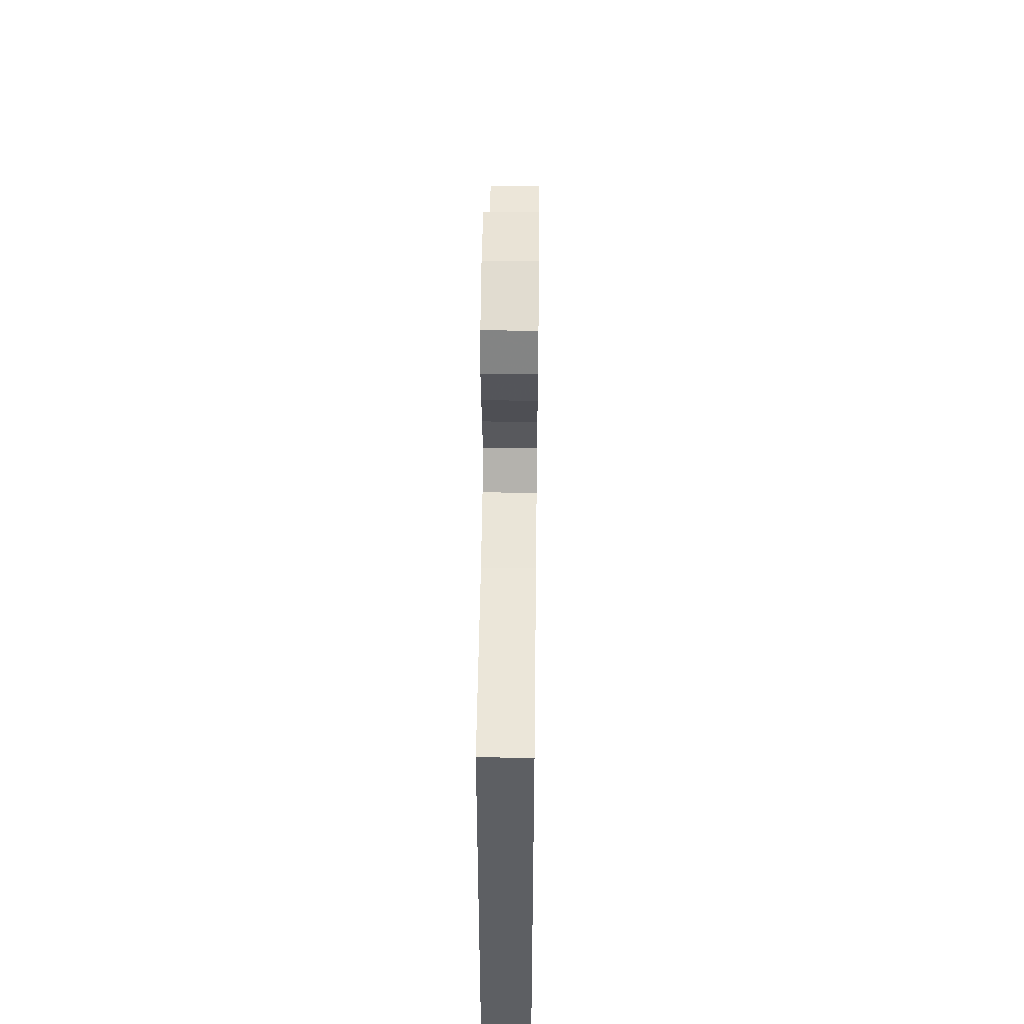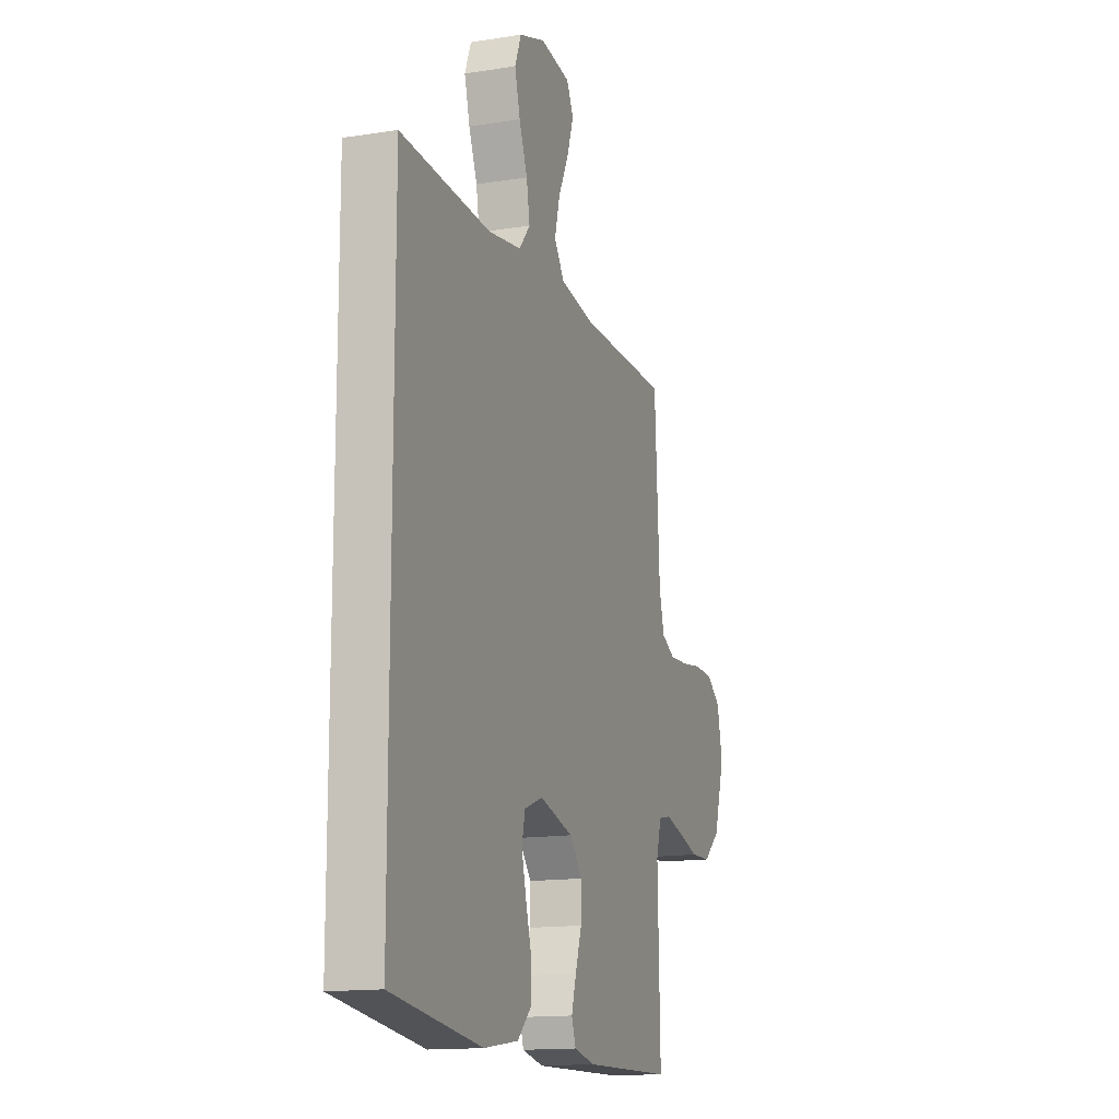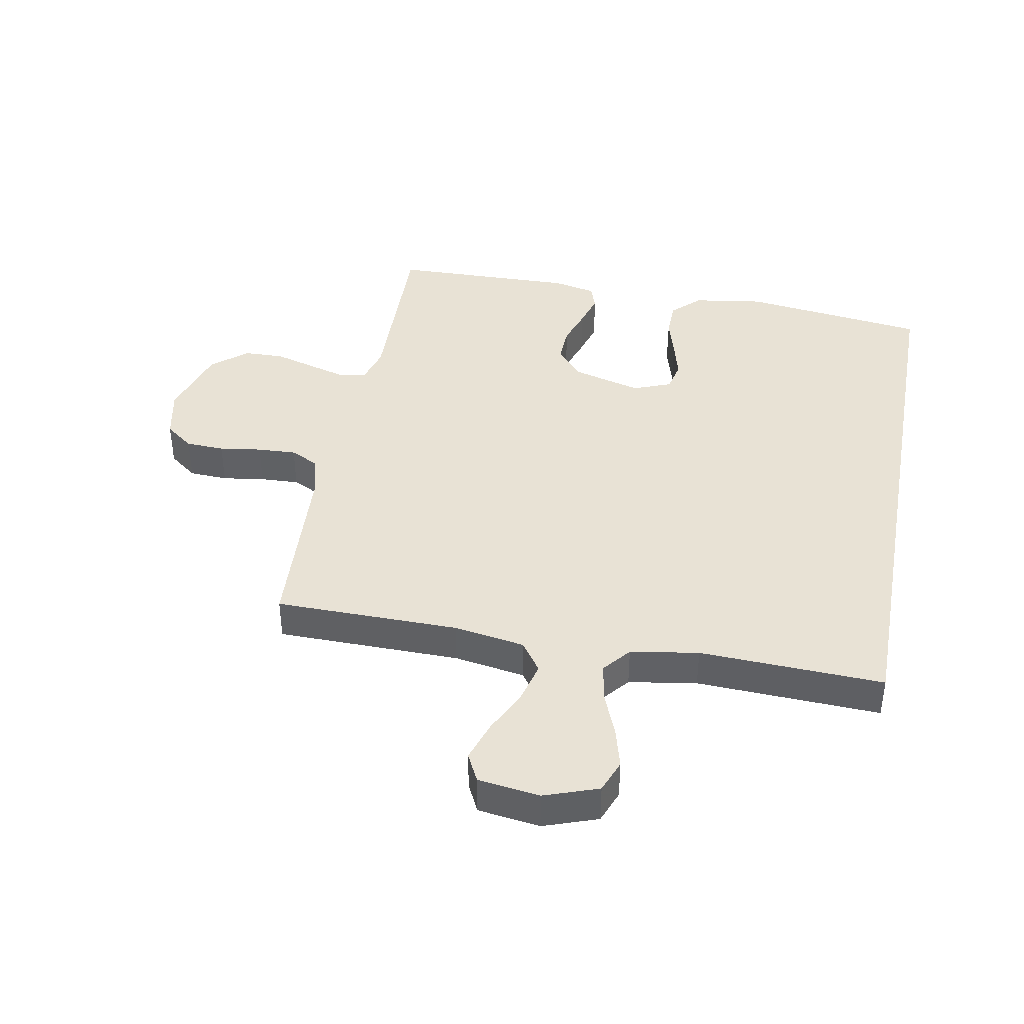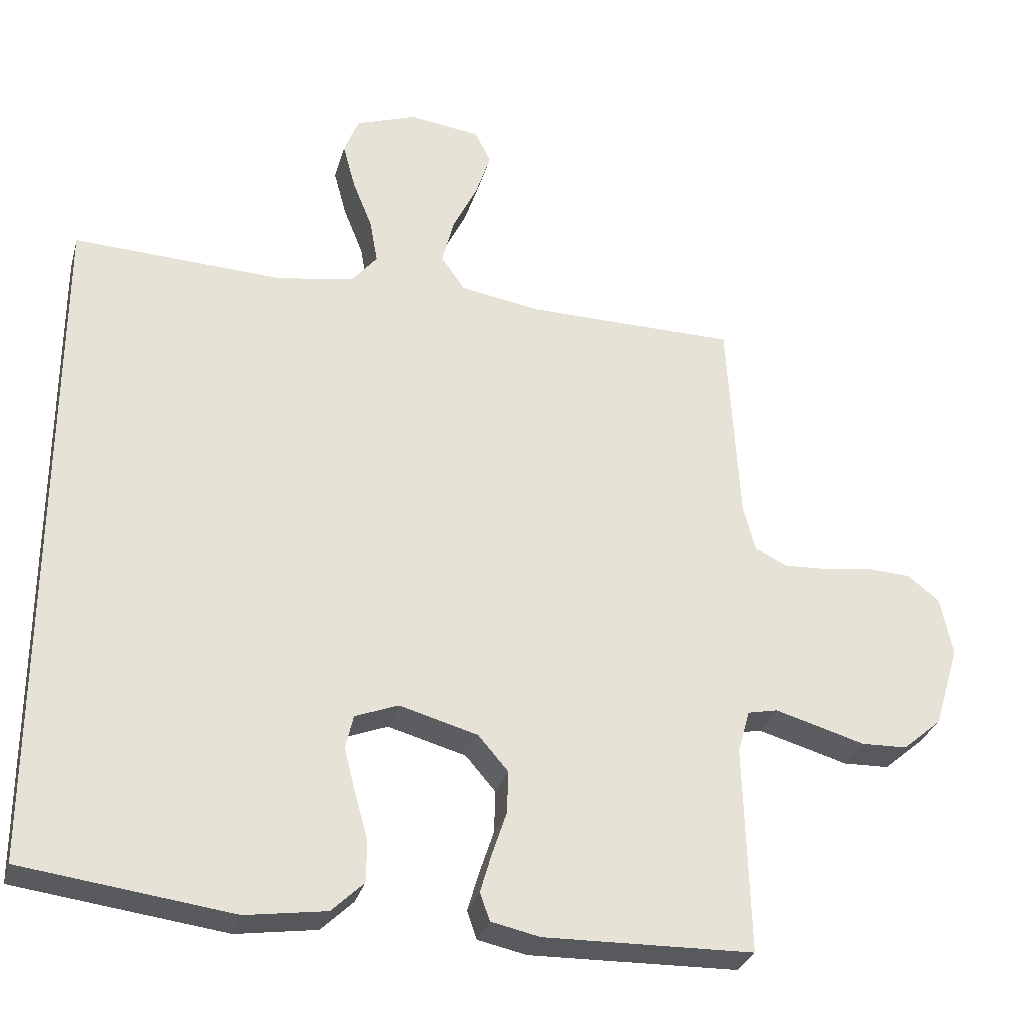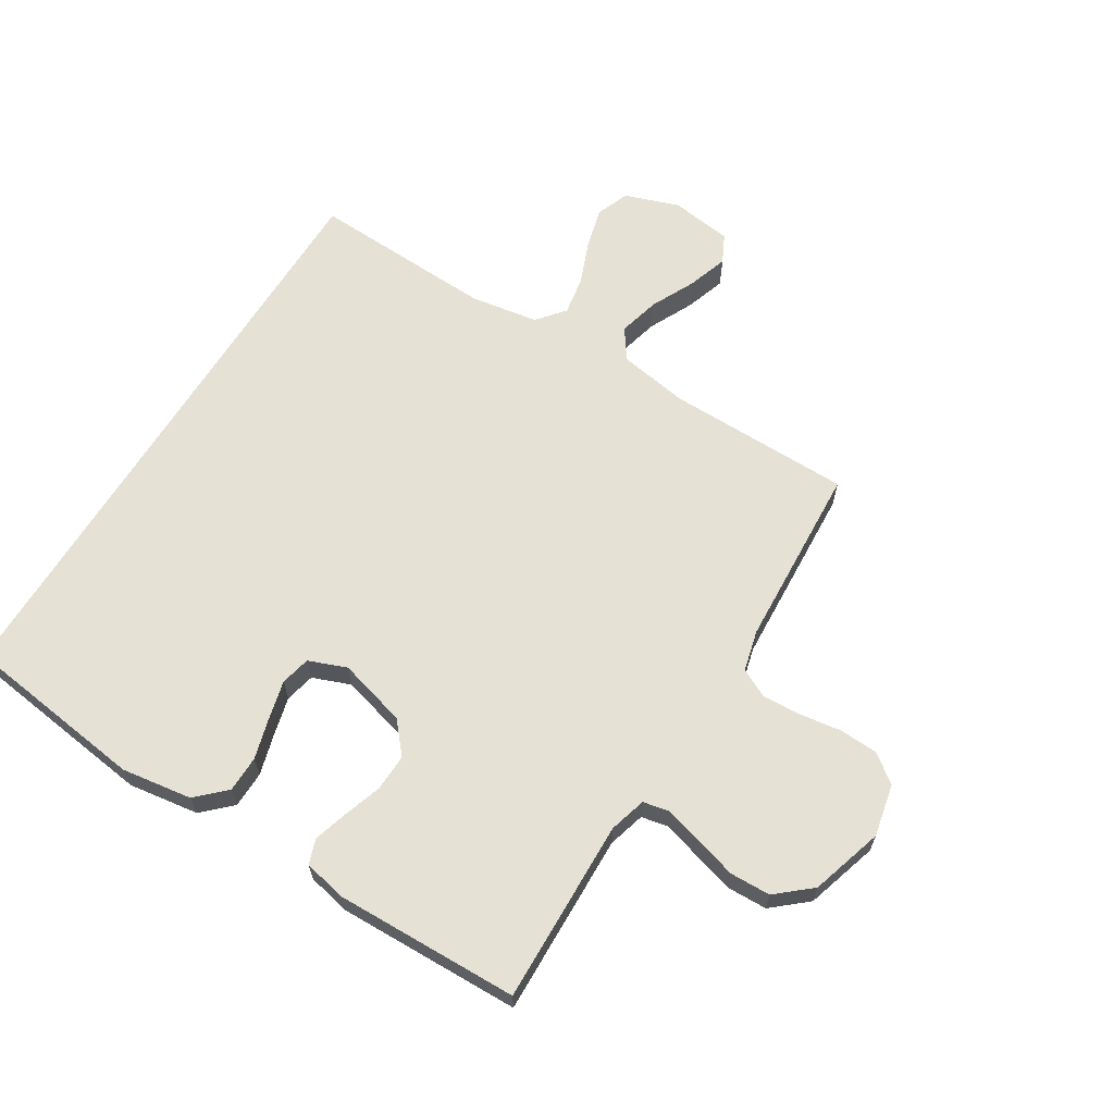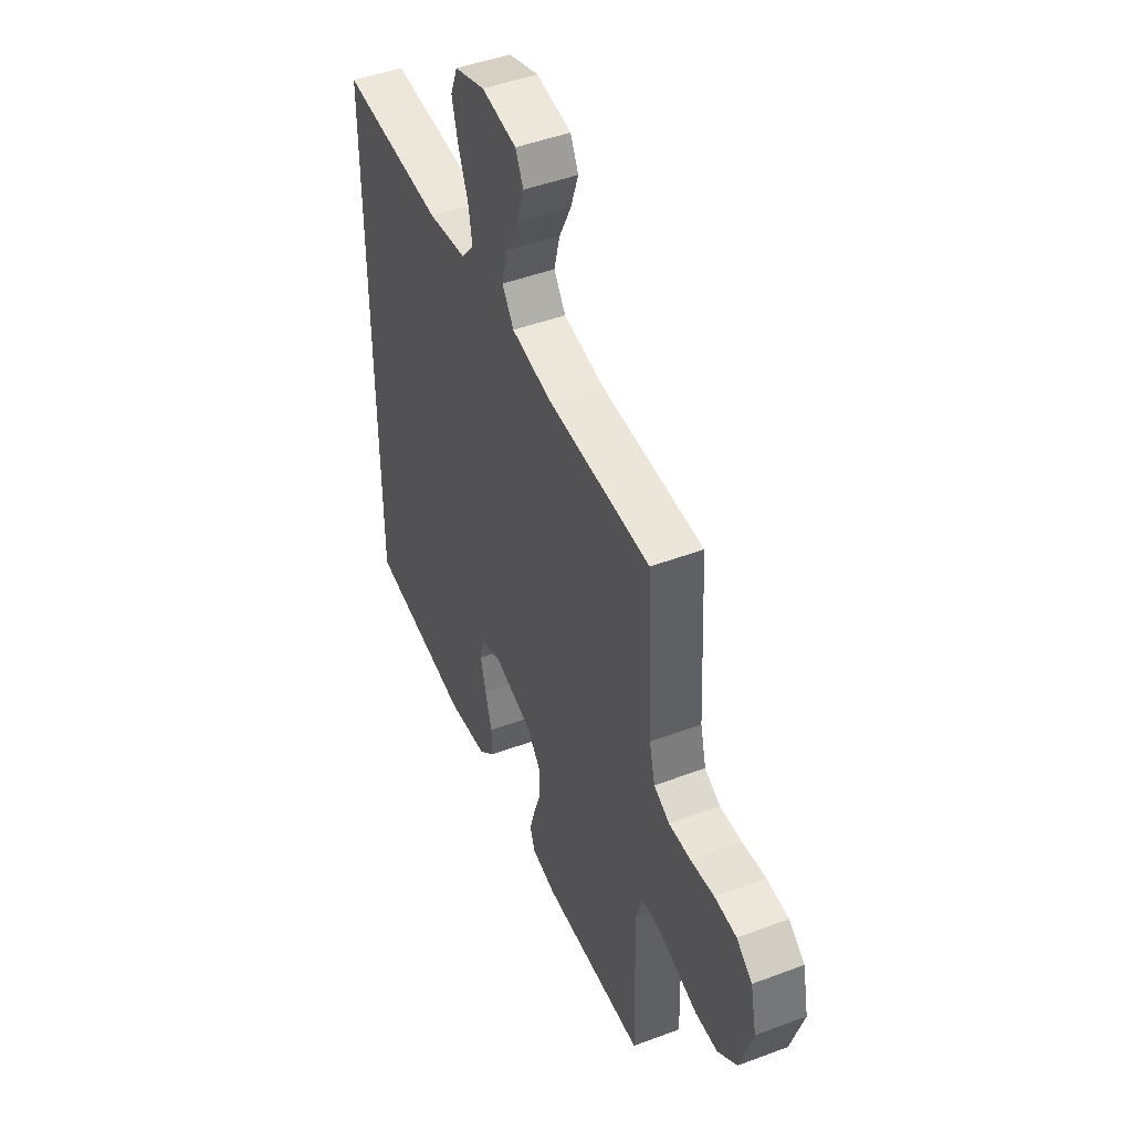
<metadata>
{"format":"obj","ext":"obj","renderer":"f3d","projection":"perspective","resolution":1024,"background":"white","views":[{"elev":49.9,"azim":90.7,"up":"+Z"},{"elev":-14.6,"azim":109.0,"up":"+Z"},{"elev":40.8,"azim":10.5,"up":"+Y"},{"elev":-30.3,"azim":165.1,"up":"+Z"},{"elev":64.3,"azim":-148.3,"up":"+Y"},{"elev":47.0,"azim":-113.0,"up":"+Z"}]}
</metadata>
<code>
v -0.5 0.07 0.5
v -0.2 0.07 0.503
v -0.084 0.07 0.522
v -0.05 0.07 0.571
v -0.067 0.07 0.638
v -0.102 0.07 0.71
v -0.124 0.07 0.776
v -0.101 0.07 0.822
v 0 0.07 0.836
v 0.088 0.07 0.805
v 0.109 0.07 0.751
v 0.091 0.07 0.684
v 0.063 0.07 0.614
v 0.052 0.07 0.551
v 0.089 0.07 0.506
v 0.2 0.07 0.488
v 0.5 0.07 0.501
v 0.5 0.07 -0.477
v 0.2 0.07 -0.516
v 0.085 0.07 -0.499
v 0.039 0.07 -0.455
v 0.038 0.07 -0.395
v 0.057 0.07 -0.328
v 0.073 0.07 -0.265
v 0.062 0.07 -0.216
v 0 0.07 -0.192
v -0.112 0.07 -0.223
v -0.155 0.07 -0.273
v -0.153 0.07 -0.334
v -0.132 0.07 -0.397
v -0.116 0.07 -0.452
v -0.13 0.07 -0.492
v -0.2 0.07 -0.507
v -0.5 0.07 -0.5
v -0.492 0.07 -0.2
v -0.509 0.07 -0.14
v -0.552 0.07 -0.131
v -0.612 0.07 -0.148
v -0.681 0.07 -0.168
v -0.747 0.07 -0.166
v -0.803 0.07 -0.118
v -0.839 0.07 0
v -0.821 0.07 0.085
v -0.775 0.07 0.12
v -0.712 0.07 0.123
v -0.643 0.07 0.113
v -0.58 0.07 0.11
v -0.534 0.07 0.133
v -0.517 0.07 0.2
v -0.5 0 0.5
v -0.2 0 0.503
v -0.084 0 0.522
v -0.05 0 0.571
v -0.067 0 0.638
v -0.102 0 0.71
v -0.124 0 0.776
v -0.101 0 0.822
v 0 0 0.836
v 0.088 0 0.805
v 0.109 0 0.751
v 0.091 0 0.684
v 0.063 0 0.614
v 0.052 0 0.551
v 0.089 0 0.506
v 0.2 0 0.488
v 0.5 0 0.501
v 0.5 0 -0.477
v 0.2 0 -0.516
v 0.085 0 -0.499
v 0.039 0 -0.455
v 0.038 0 -0.395
v 0.057 0 -0.328
v 0.073 0 -0.265
v 0.062 0 -0.216
v 0 0 -0.192
v -0.112 0 -0.223
v -0.155 0 -0.273
v -0.153 0 -0.334
v -0.132 0 -0.397
v -0.116 0 -0.452
v -0.13 0 -0.492
v -0.2 0 -0.507
v -0.5 0 -0.5
v -0.492 0 -0.2
v -0.509 0 -0.14
v -0.552 0 -0.131
v -0.612 0 -0.148
v -0.681 0 -0.168
v -0.747 0 -0.166
v -0.803 0 -0.118
v -0.839 0 0
v -0.821 0 0.085
v -0.775 0 0.12
v -0.712 0 0.123
v -0.643 0 0.113
v -0.58 0 0.11
v -0.534 0 0.133
v -0.517 0 0.2
f 44 45 46
f 43 44 46
f 42 43 46
f 41 42 46
f 40 41 46
f 39 40 46
f 38 39 46
f 37 38 46 47
f 36 37 47 48
f 33 34 35
f 32 33 35
f 31 32 35
f 30 31 35
f 29 30 35
f 36 48 49
f 35 36 49
f 29 35 49
f 28 29 49
f 21 22 23
f 20 21 23
f 19 20 23
f 18 19 23
f 17 18 23
f 17 23 24
f 16 17 24 25
f 11 12 13
f 10 11 13
f 9 10 13
f 8 9 13
f 7 8 13
f 6 7 13
f 5 6 13
f 4 5 13 14
f 3 4 14 15
f 49 1 2
f 28 49 2
f 27 28 2
f 16 25 26
f 15 16 26
f 3 15 26
f 2 3 26
f 2 26 27
f 95 94 93
f 95 93 92
f 95 92 91
f 95 91 90
f 95 90 89
f 95 89 88
f 95 88 87
f 96 95 87 86
f 97 96 86 85
f 84 83 82
f 84 82 81
f 84 81 80
f 84 80 79
f 84 79 78
f 98 97 85
f 98 85 84
f 98 84 78
f 98 78 77
f 72 71 70
f 72 70 69
f 72 69 68
f 72 68 67
f 72 67 66
f 73 72 66
f 74 73 66 65
f 62 61 60
f 62 60 59
f 62 59 58
f 62 58 57
f 62 57 56
f 62 56 55
f 62 55 54
f 63 62 54 53
f 64 63 53 52
f 51 50 98
f 51 98 77
f 51 77 76
f 75 74 65
f 75 65 64
f 75 64 52
f 75 52 51
f 76 75 51
f 1 50 51 2
f 2 51 52 3
f 3 52 53 4
f 4 53 54 5
f 5 54 55 6
f 6 55 56 7
f 7 56 57 8
f 8 57 58 9
f 9 58 59 10
f 10 59 60 11
f 11 60 61 12
f 12 61 62 13
f 13 62 63 14
f 14 63 64 15
f 15 64 65 16
f 16 65 66 17
f 17 66 67 18
f 18 67 68 19
f 19 68 69 20
f 20 69 70 21
f 21 70 71 22
f 22 71 72 23
f 23 72 73 24
f 24 73 74 25
f 25 74 75 26
f 26 75 76 27
f 27 76 77 28
f 28 77 78 29
f 29 78 79 30
f 30 79 80 31
f 31 80 81 32
f 32 81 82 33
f 33 82 83 34
f 34 83 84 35
f 35 84 85 36
f 36 85 86 37
f 37 86 87 38
f 38 87 88 39
f 39 88 89 40
f 40 89 90 41
f 41 90 91 42
f 42 91 92 43
f 43 92 93 44
f 44 93 94 45
f 45 94 95 46
f 46 95 96 47
f 47 96 97 48
f 48 97 98 49
f 49 98 50 1

</code>
